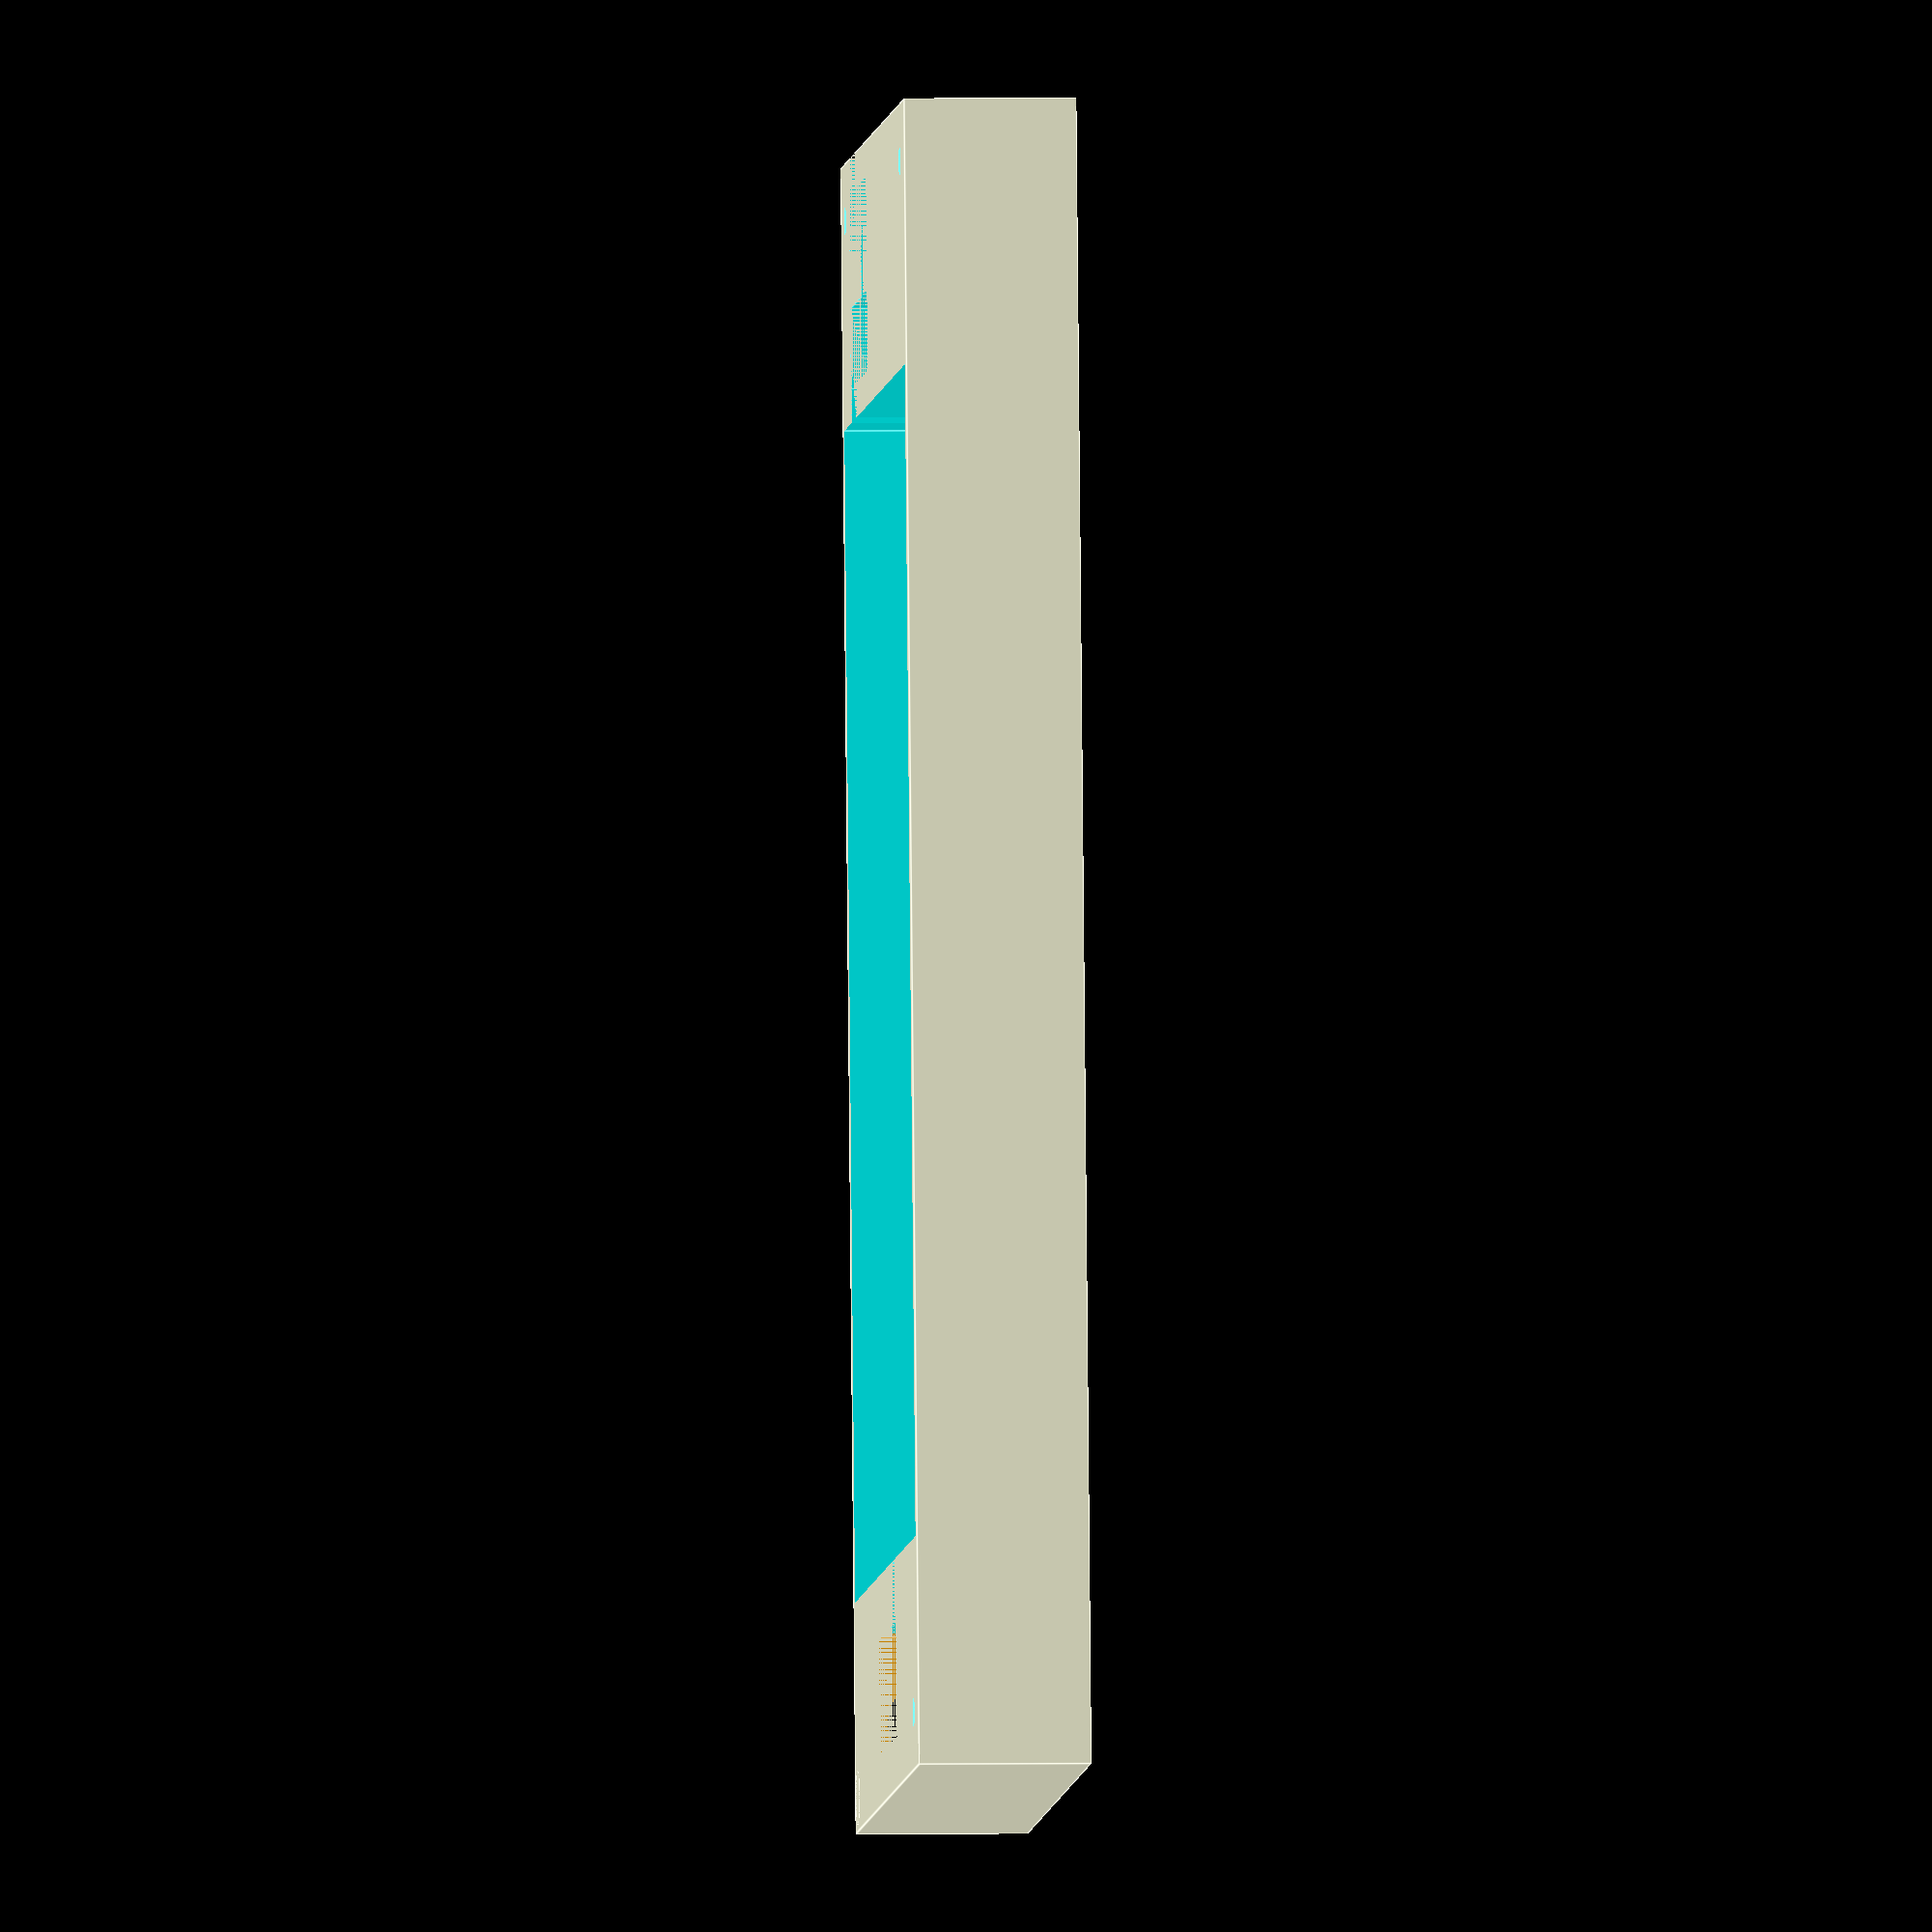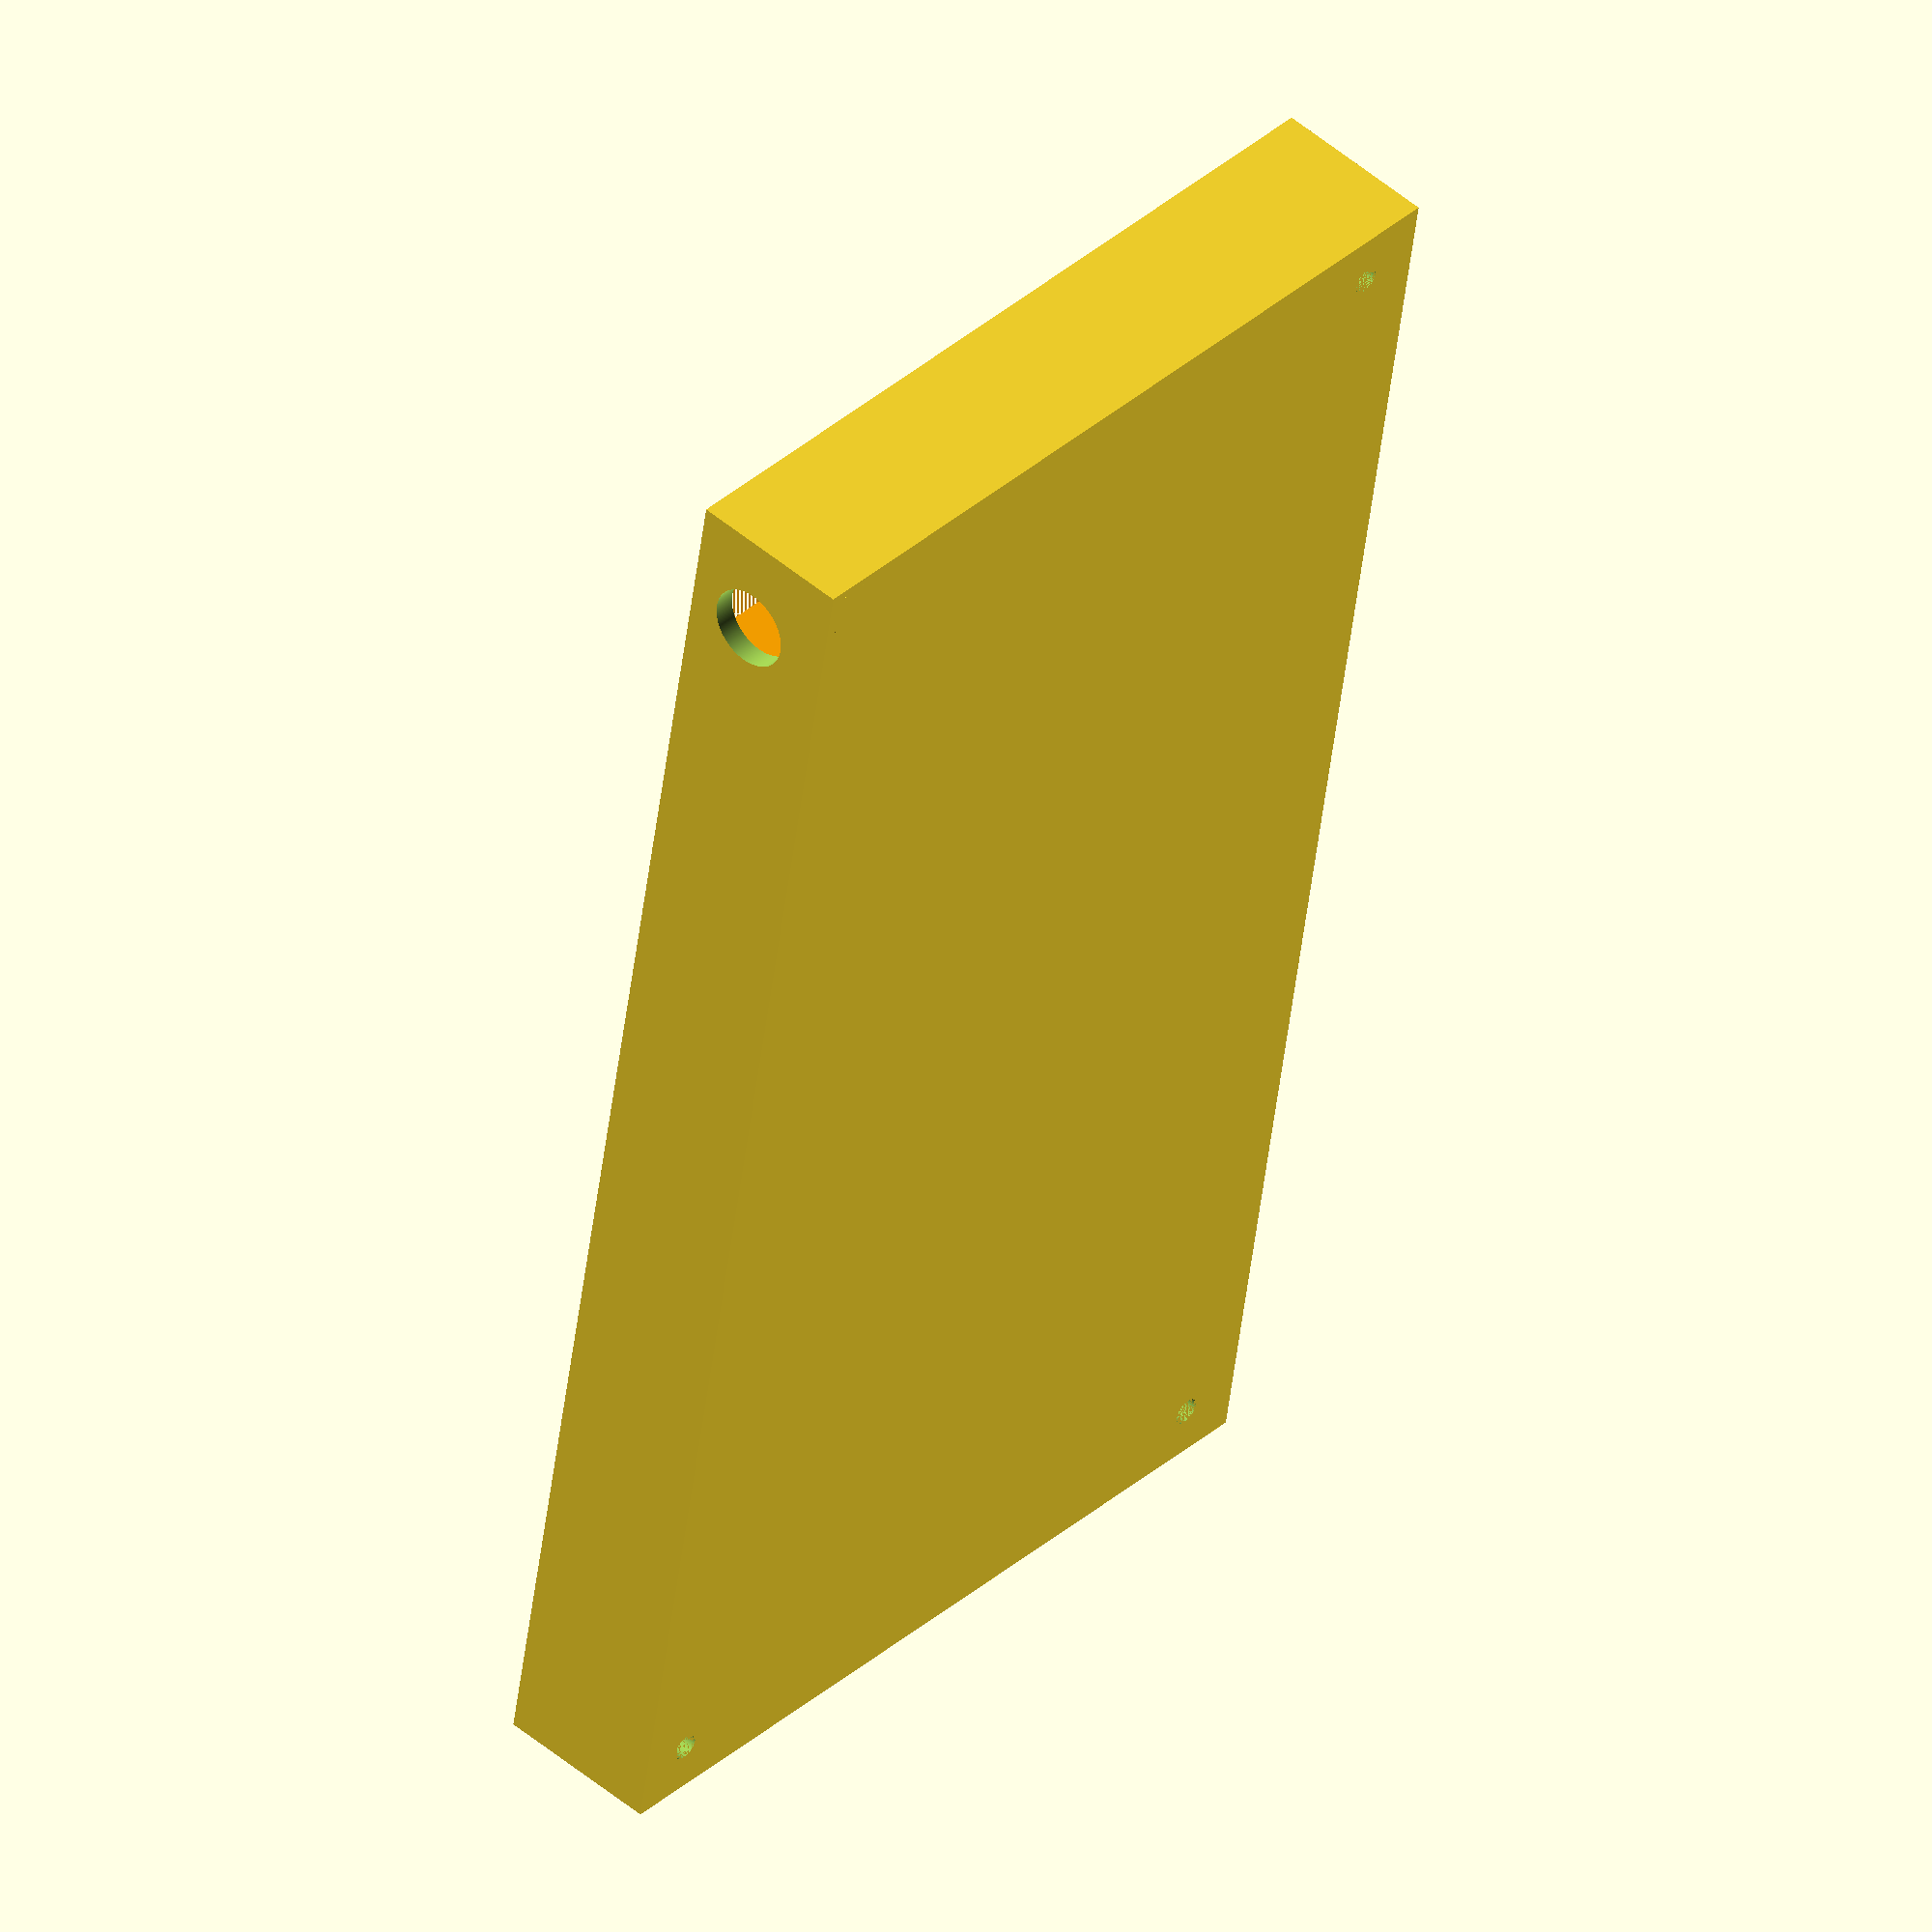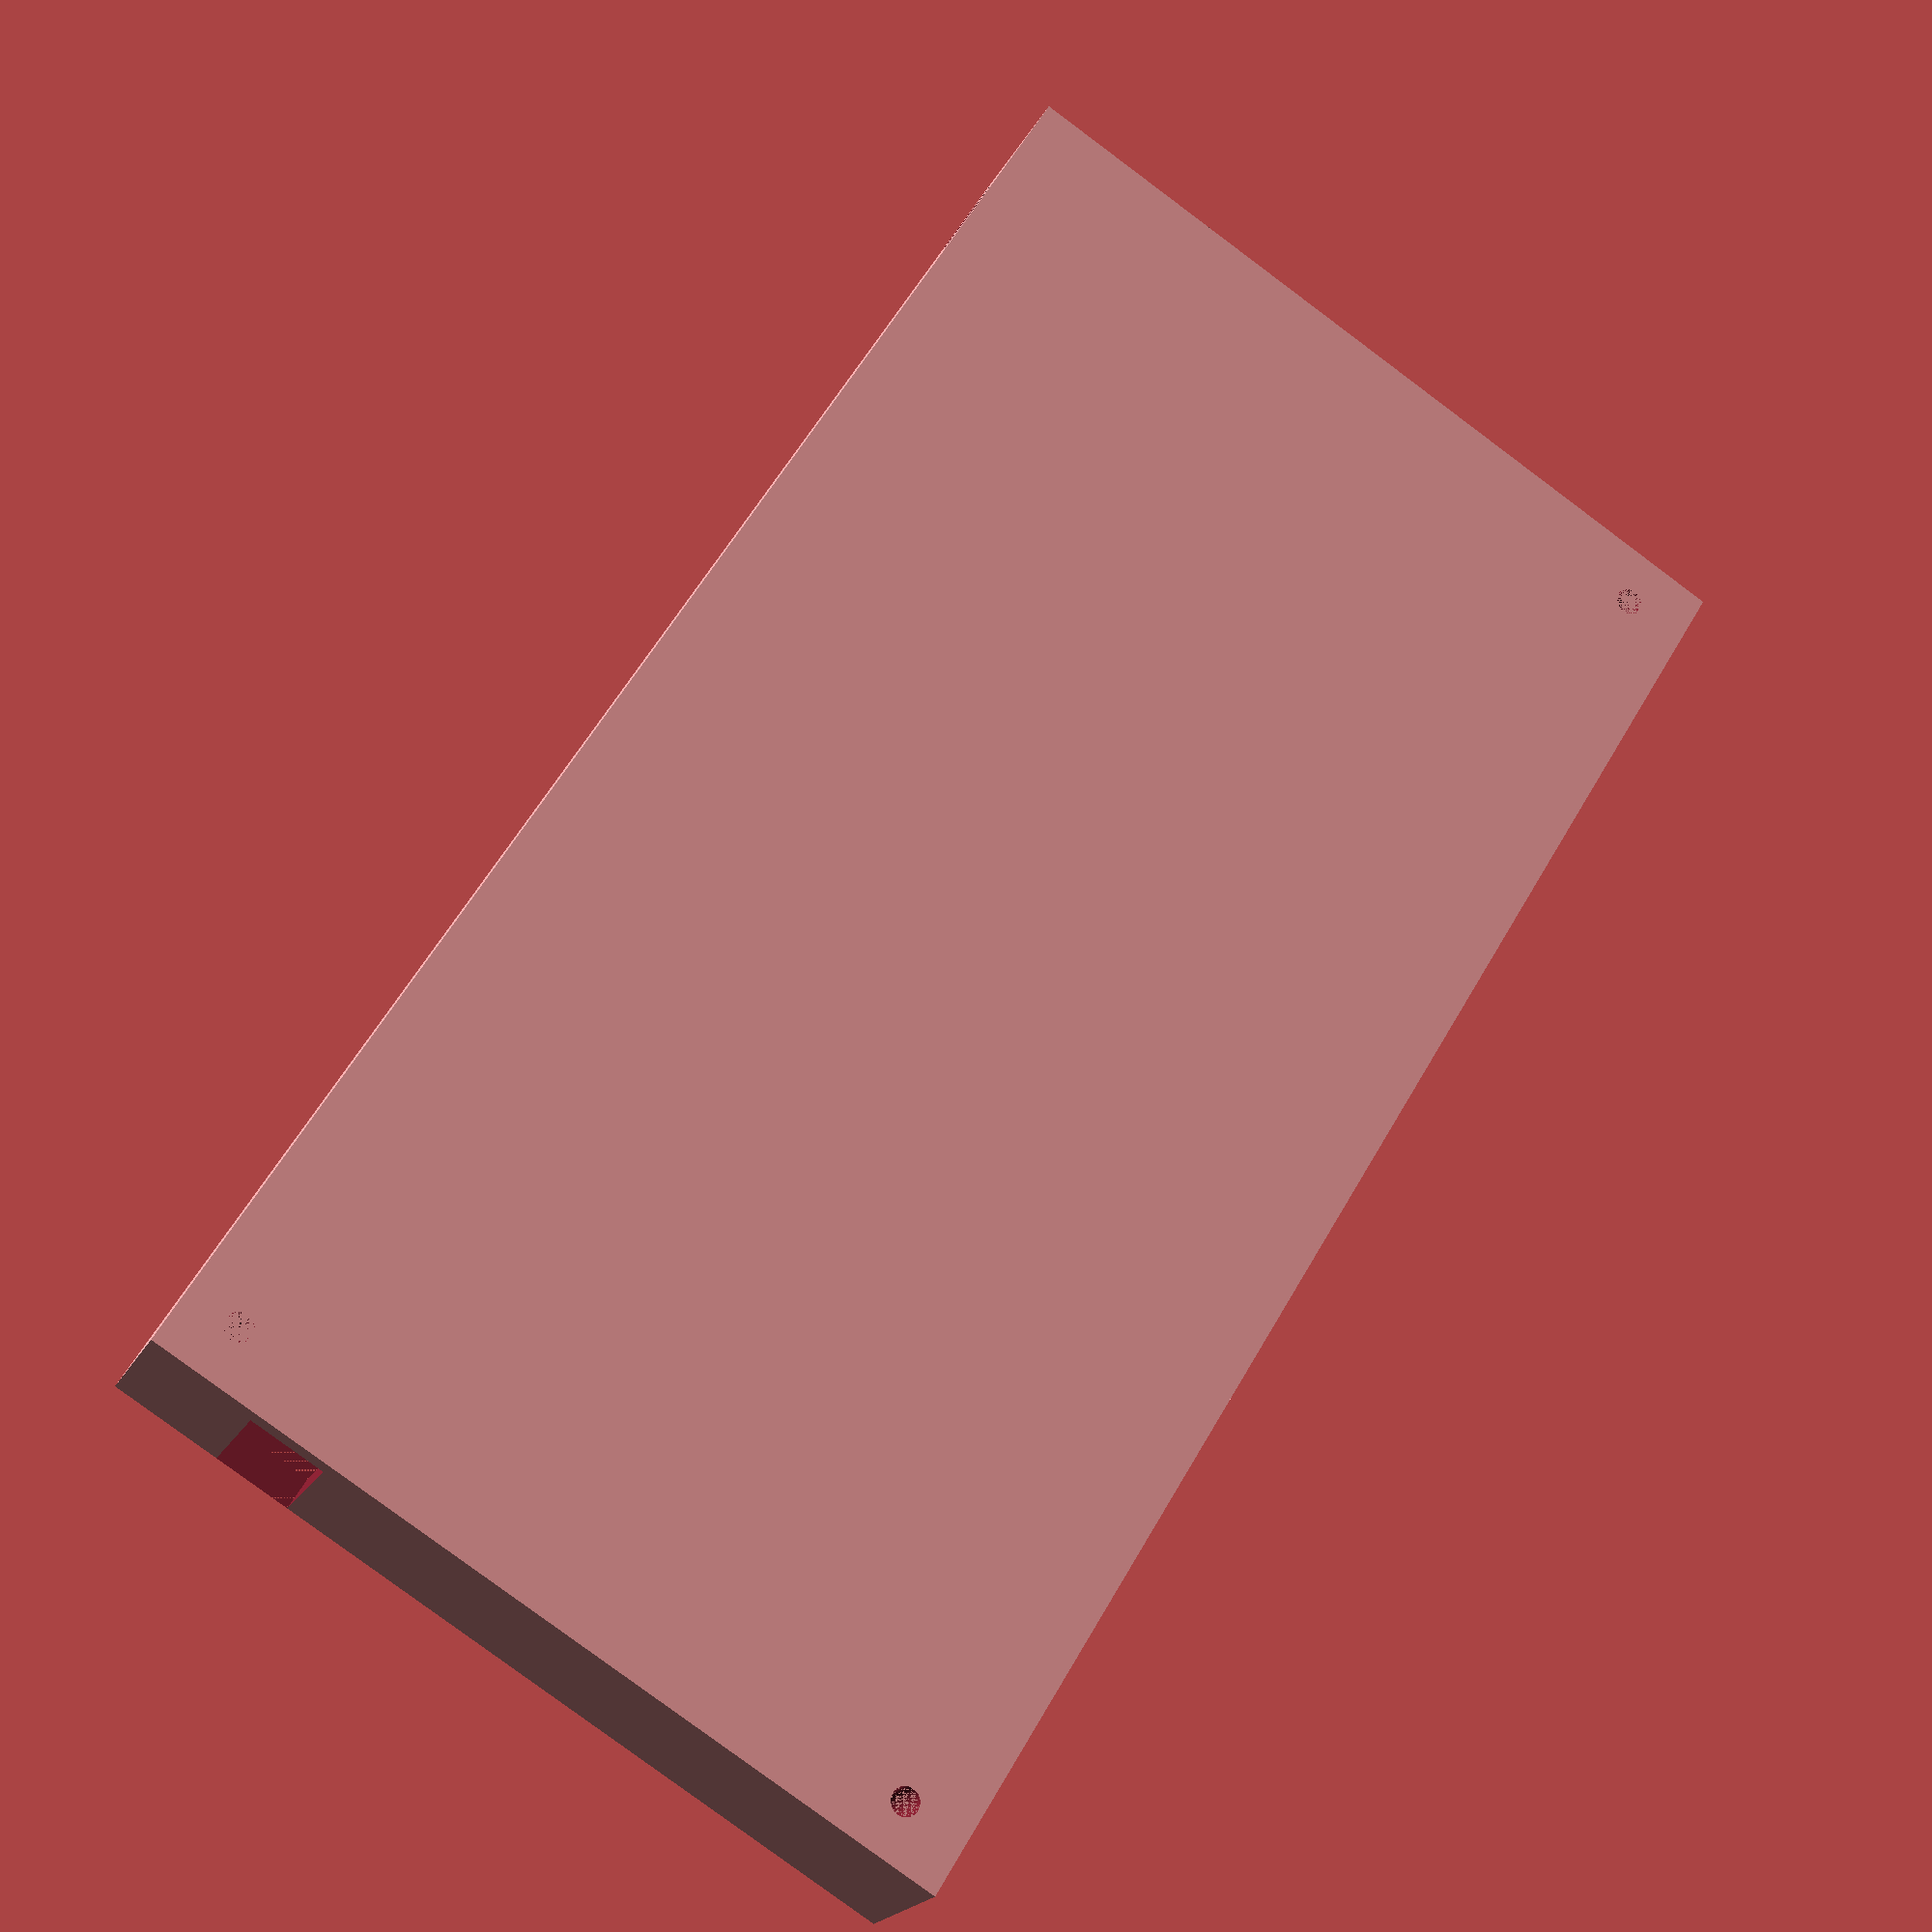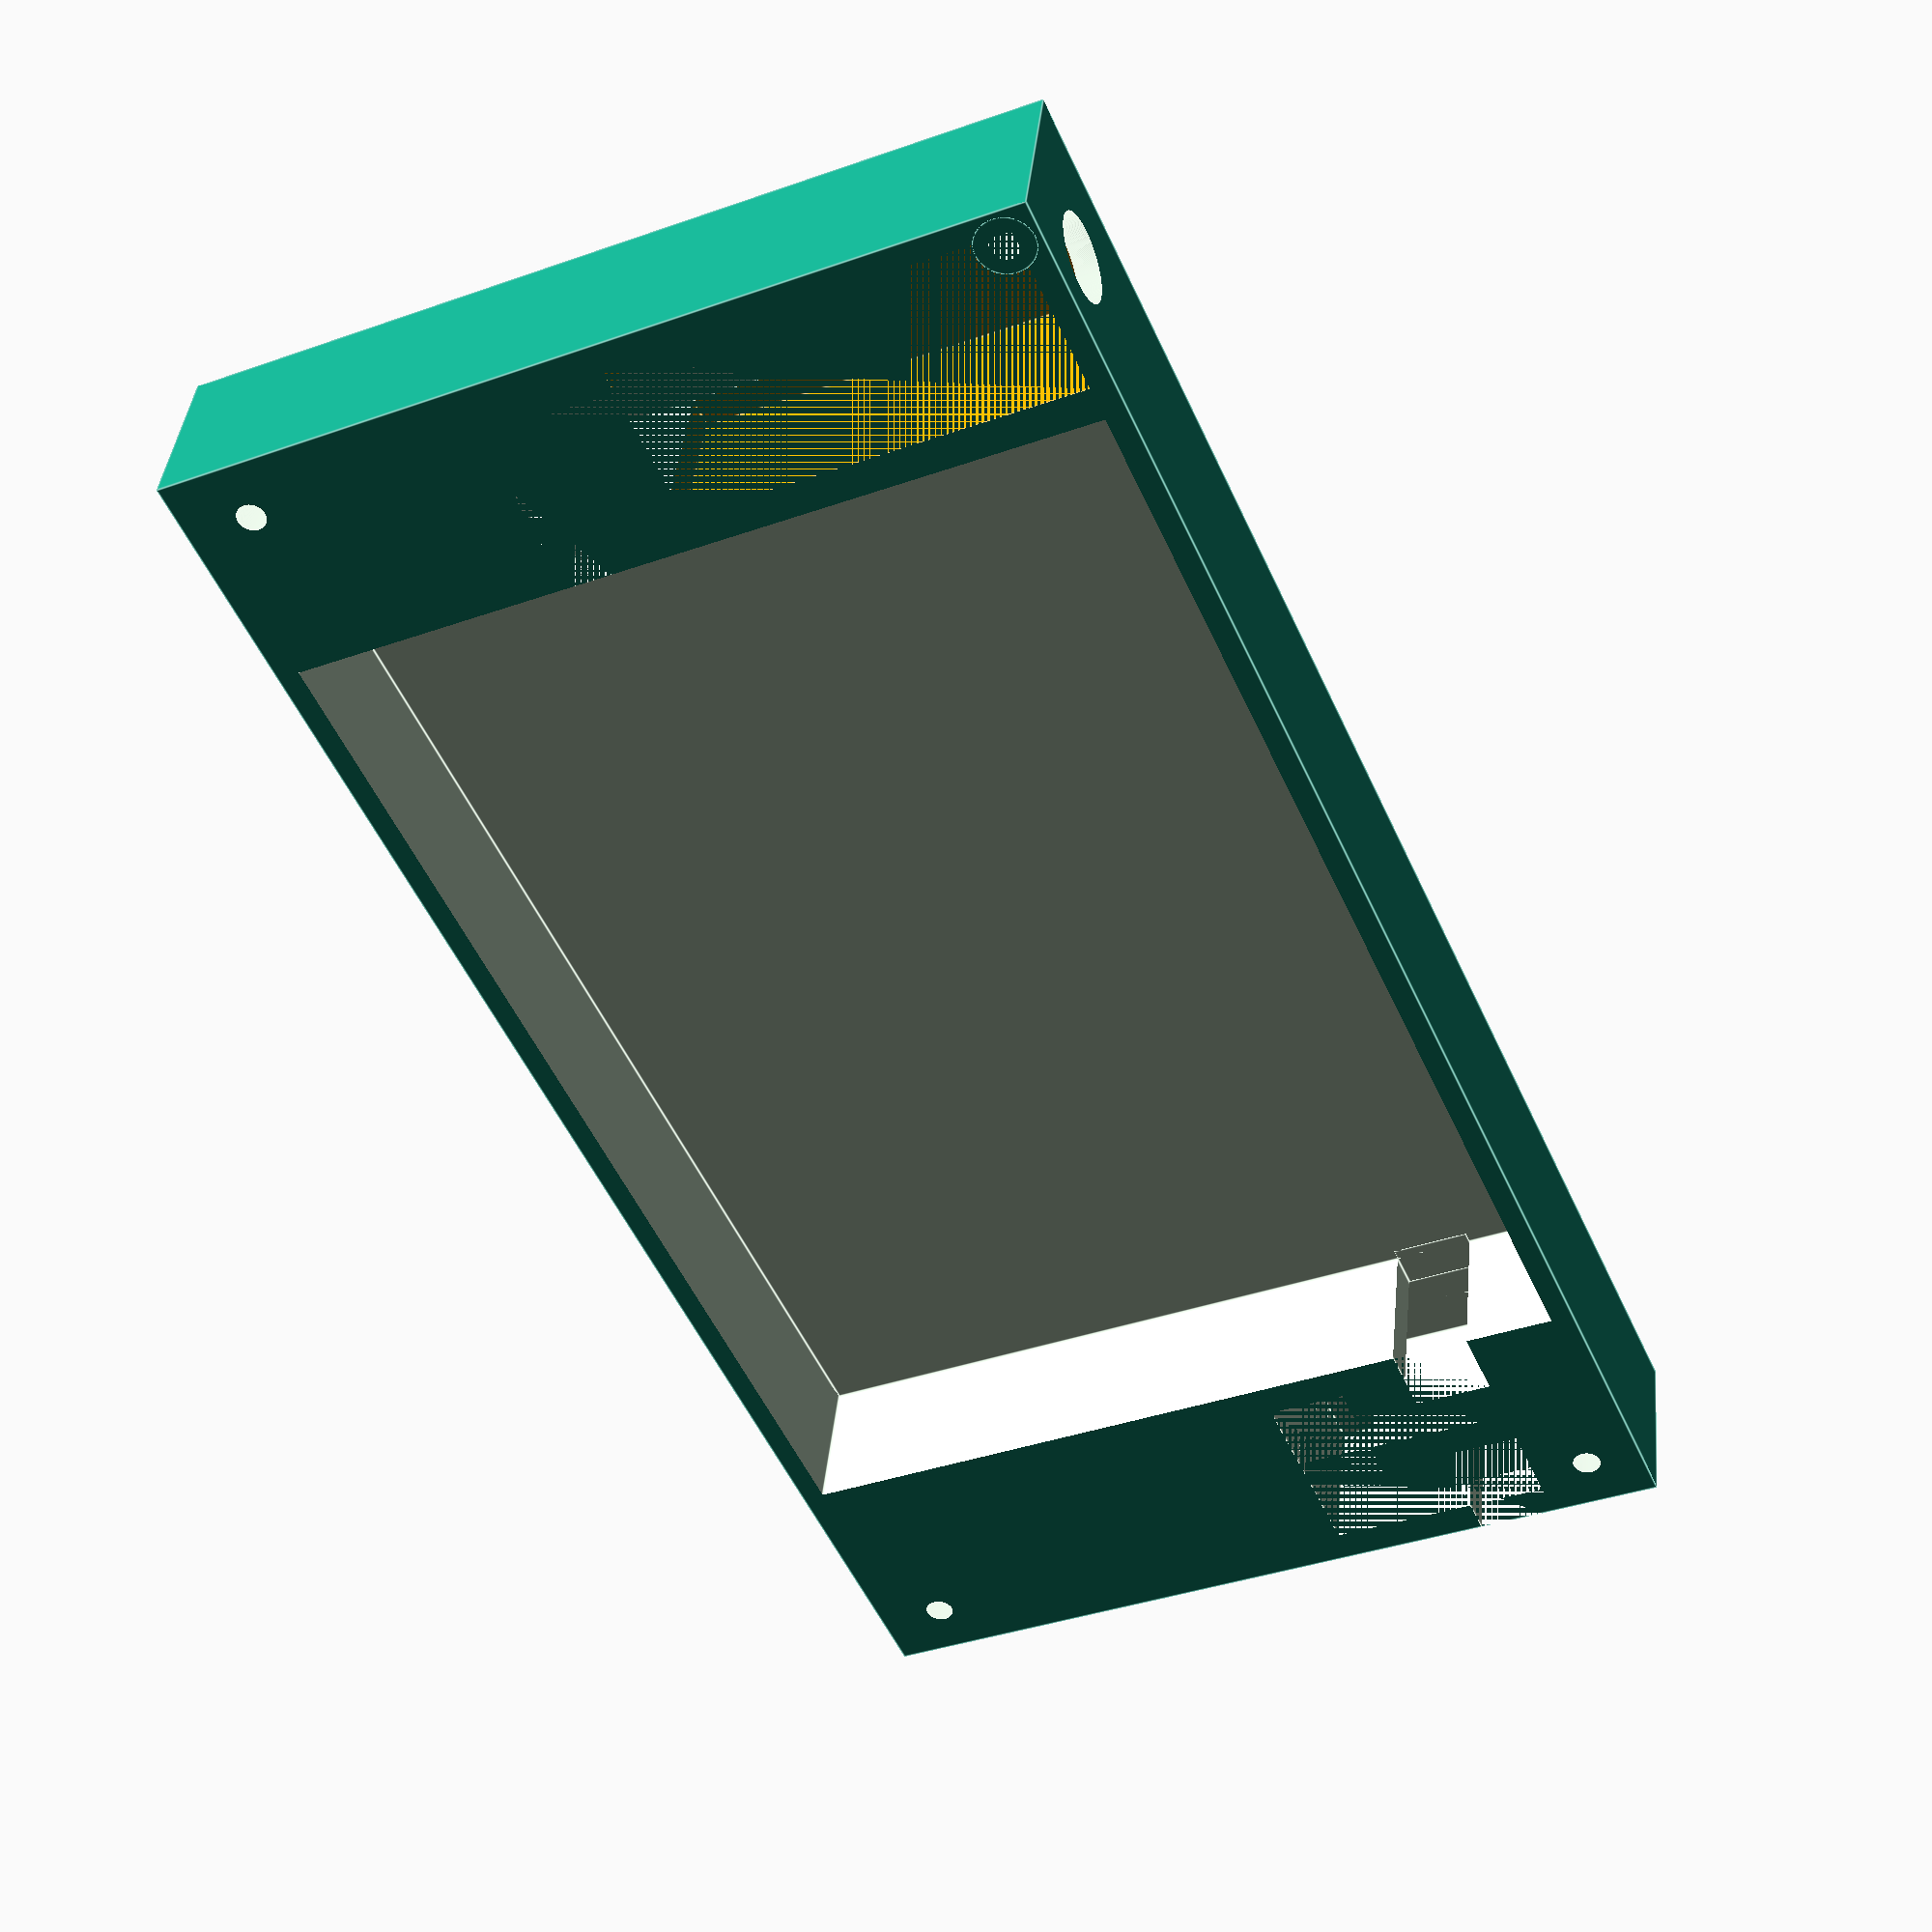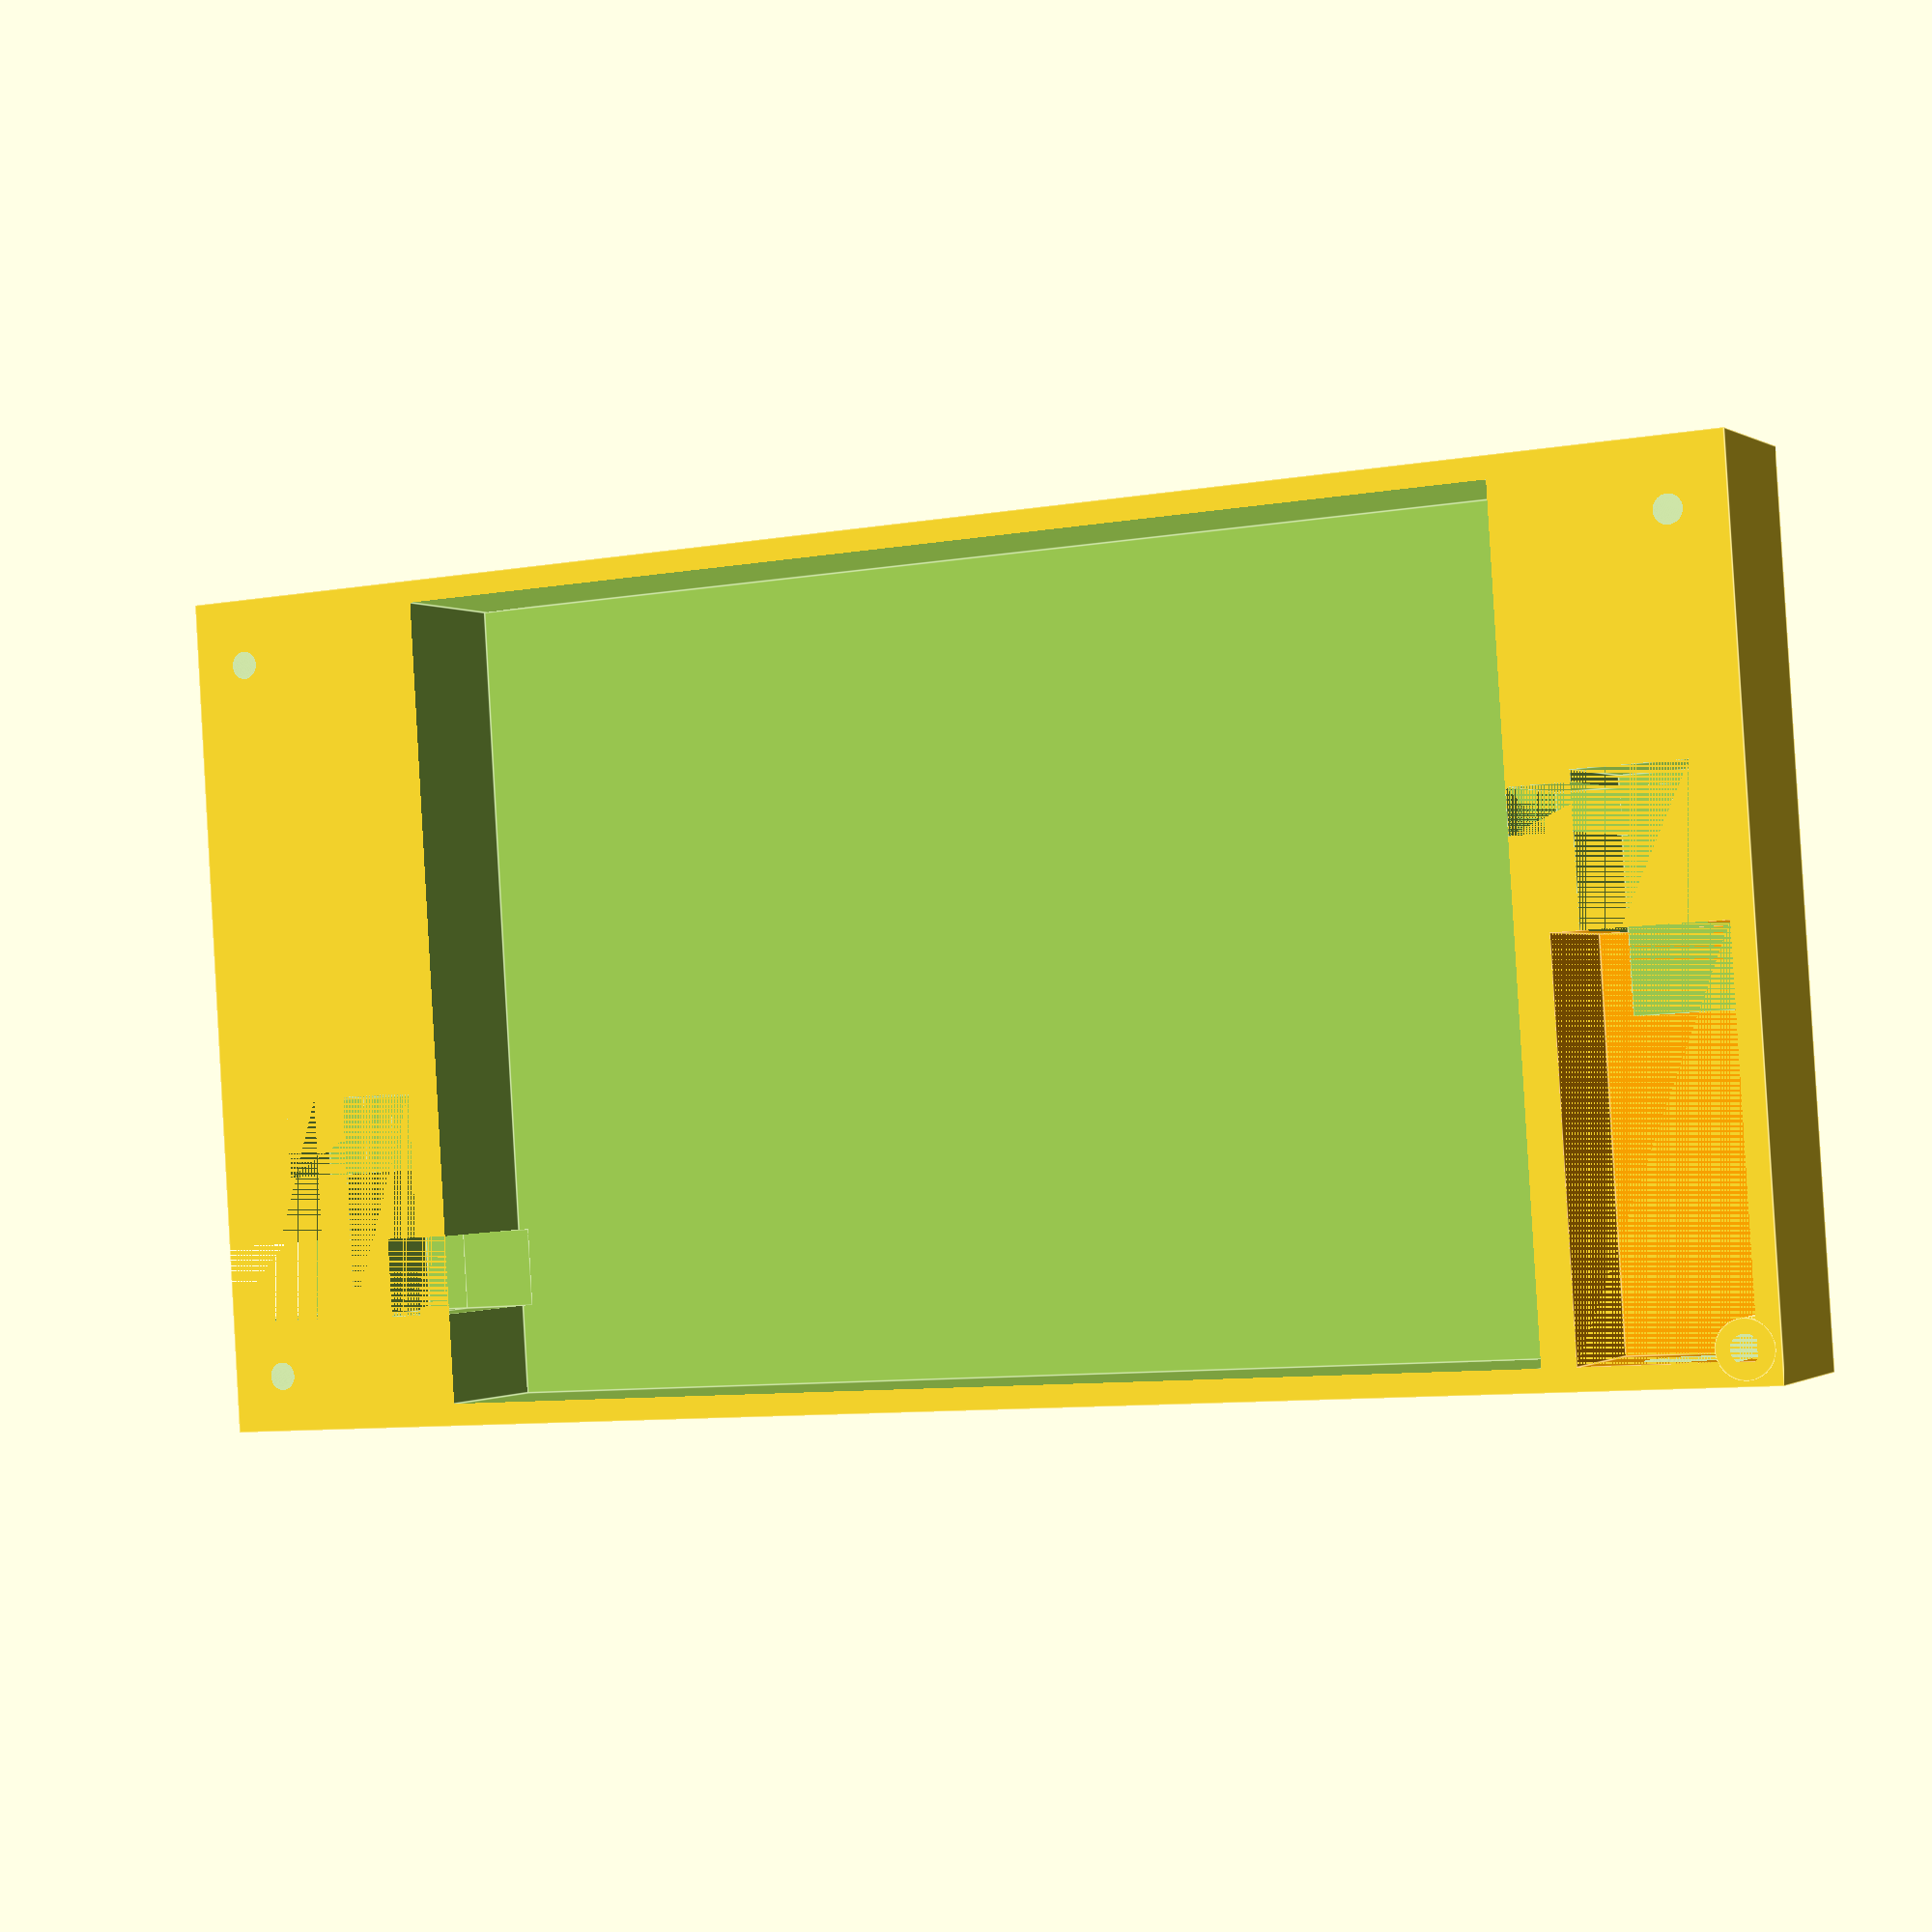
<openscad>
$fn=500;

difference()
{
	cube([76,145,15]);
	translate([2,20,2]) cube([72,102,15]);
	translate([2,2,2]) color("orange") cube([35,15,13]);
	translate([-0.5,9.5,8.5]) rotate([0,90,0]) cylinder(d=7.5,h=5);

translate([10,121,2]) union()
{
	translate([0,4,0]) cube([20,7,13]);
	translate([0,14,0]) cube([20,7,13]);
	translate([13,4,0]) cube([7,13,13]);
	cube([7,7,13]);
	translate([0,18,0]) cube([7,7,13]);
}

translate([45,10,2]) cube([4,10,13]);
translate([30,4.5,2]) cube([20,10,13]);

translate([70,140,0]) cylinder(d=2.5,h=16);
translate([70,5,0]) cylinder(d=2.5,h=16);
translate([5,140,0]) cylinder(d=2.5,h=16);
}
translate([3,3,0]) difference()
{
	cylinder(d=5,h=15);
	cylinder(d=2.5,h=16);
}
</openscad>
<views>
elev=177.5 azim=172.9 roll=94.2 proj=o view=edges
elev=129.8 azim=350.2 roll=47.3 proj=o view=solid
elev=19.8 azim=148.6 roll=160.0 proj=p view=solid
elev=319.6 azim=156.0 roll=5.7 proj=p view=edges
elev=180.2 azim=86.3 roll=154.8 proj=p view=edges
</views>
